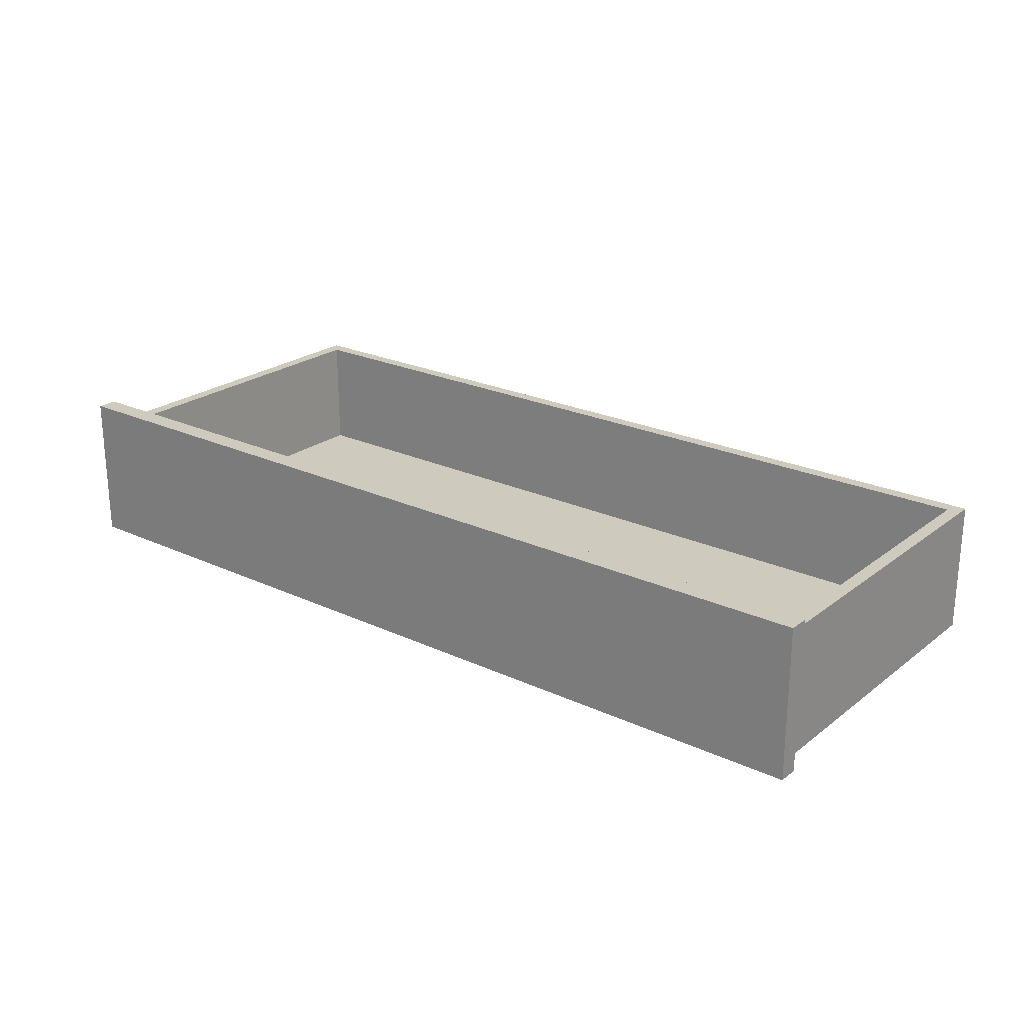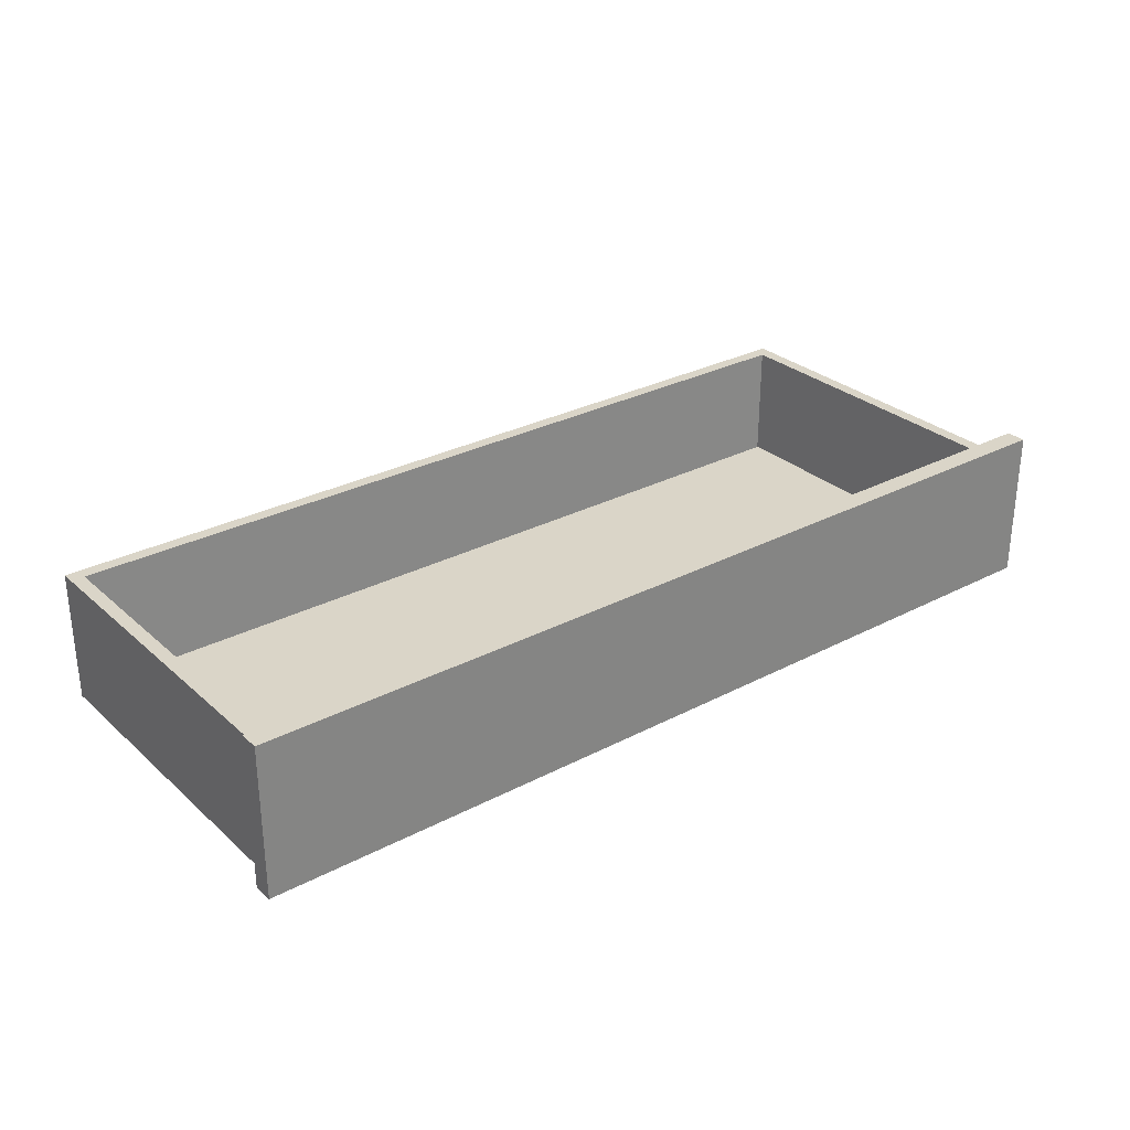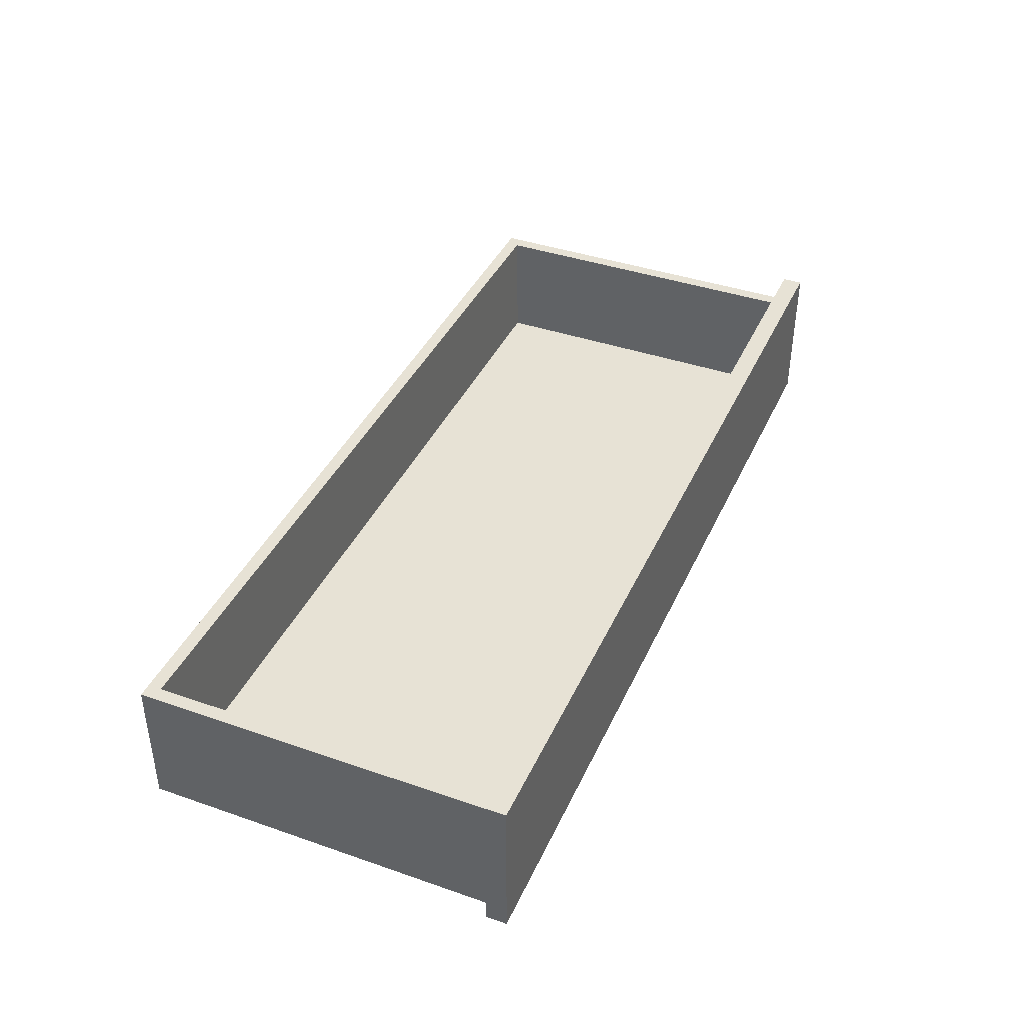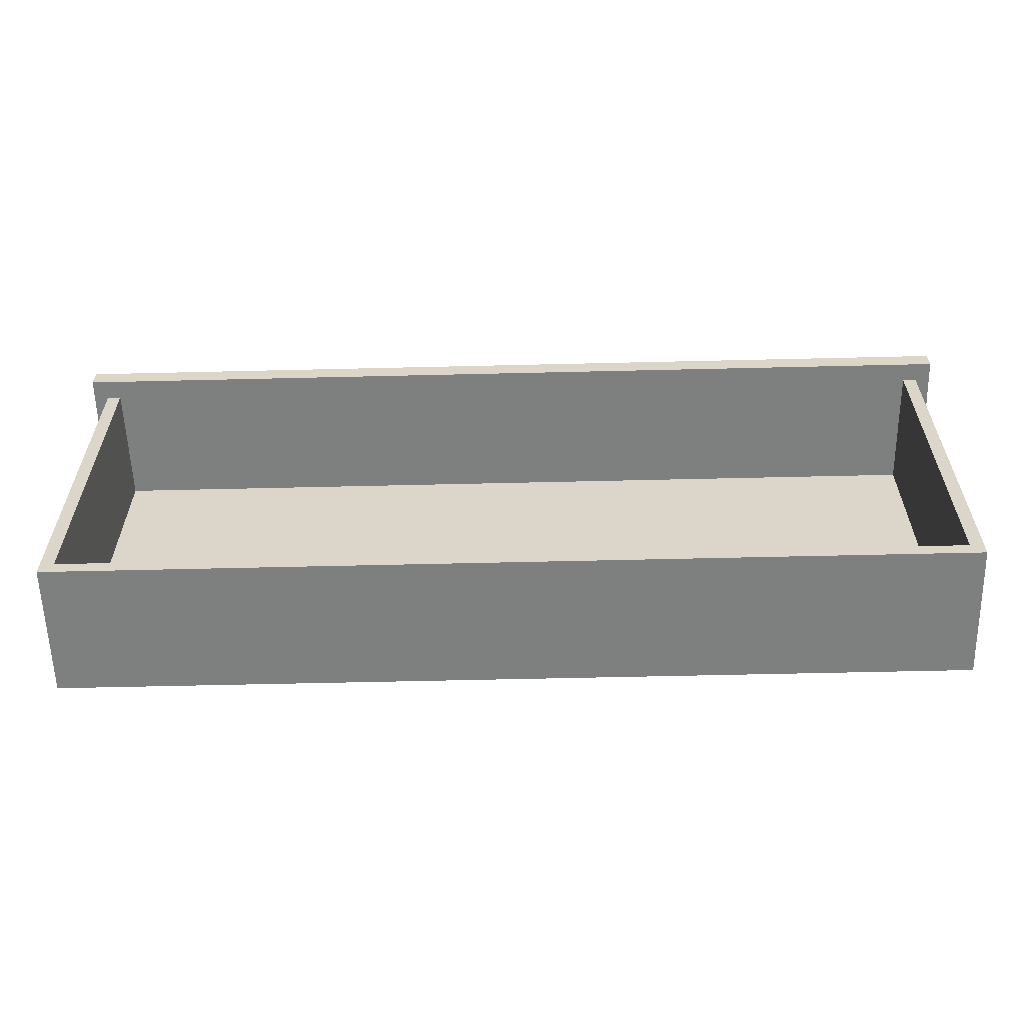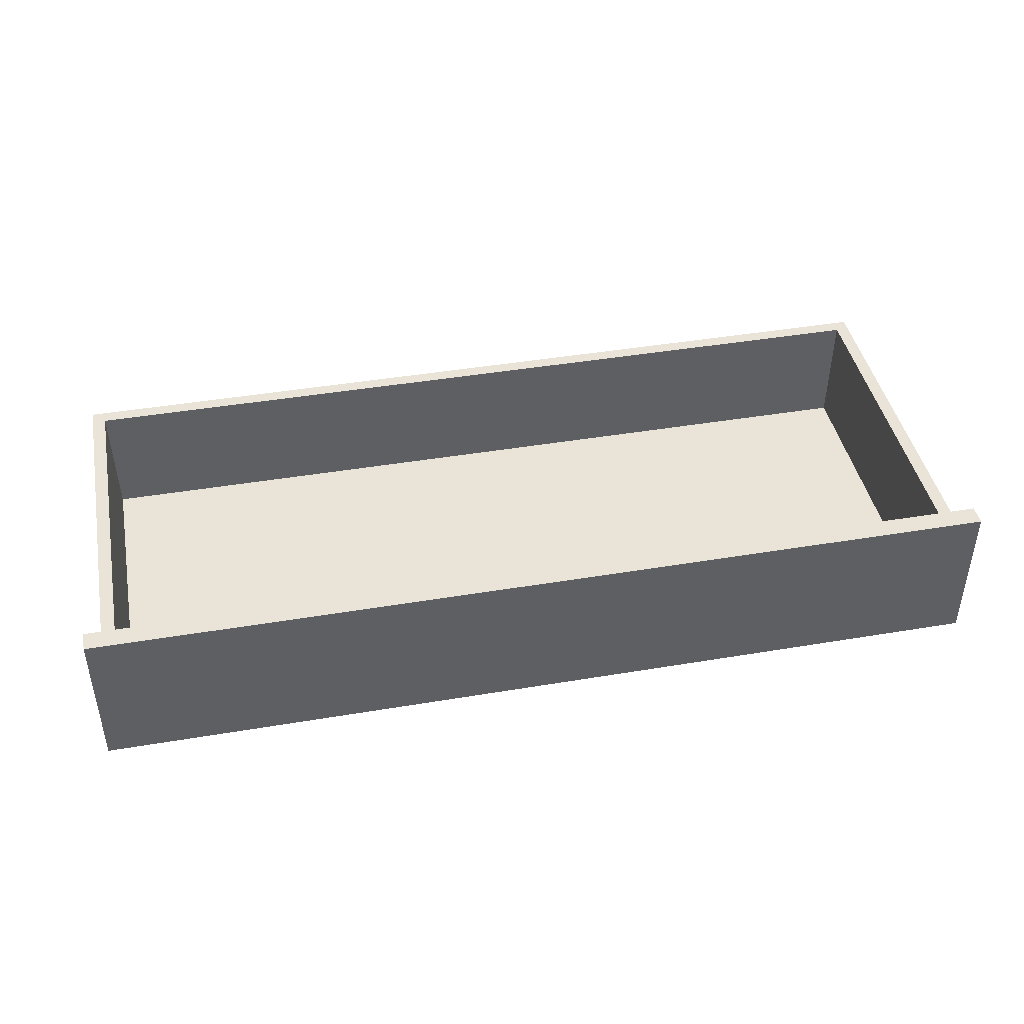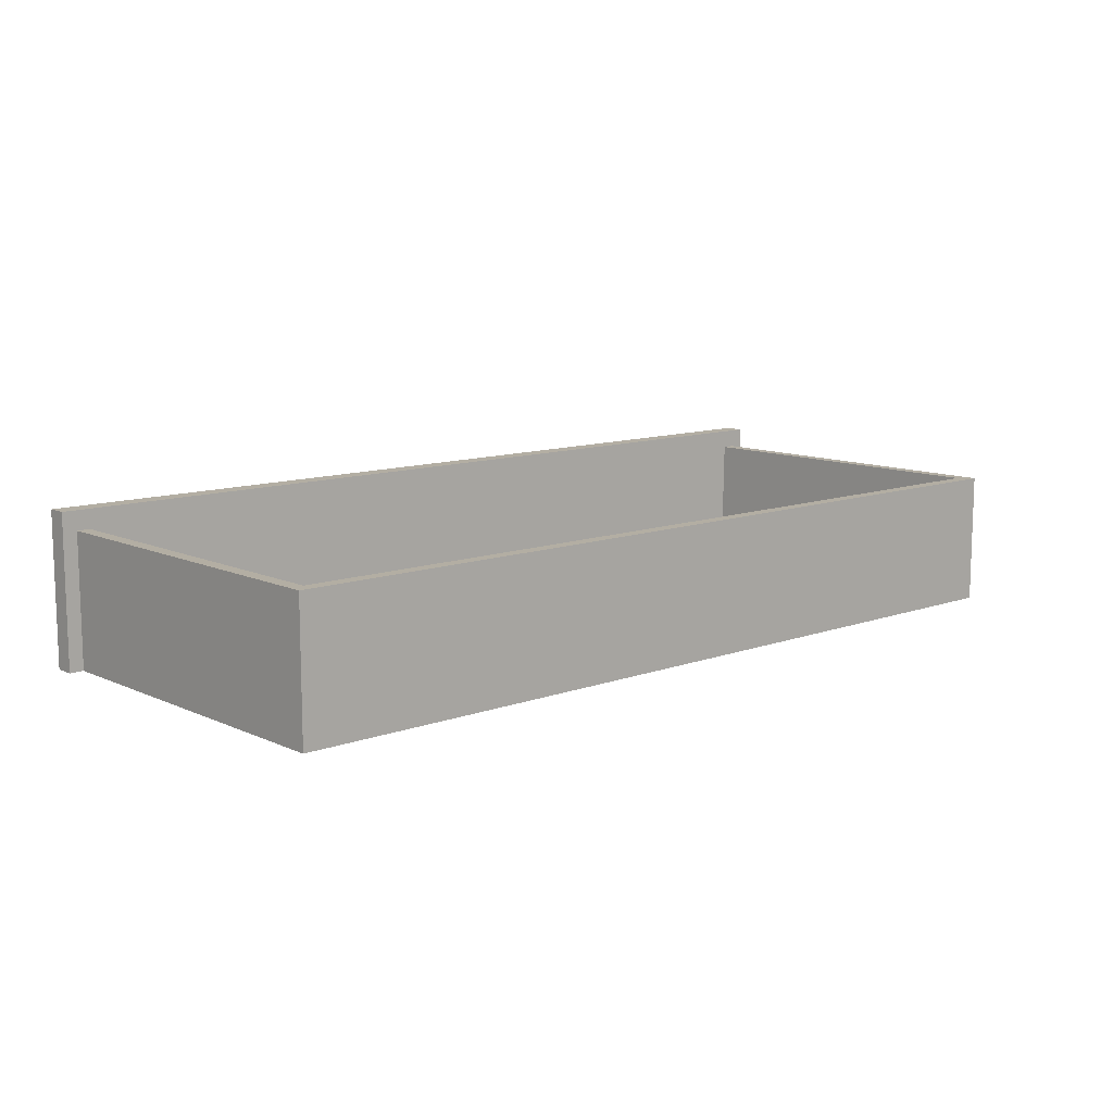
<metadata>
{"format":"obj","ext":"obj","renderer":"f3d","projection":"perspective","resolution":1024,"background":"white","views":[{"elev":23.2,"azim":38.2,"up":"+Y"},{"elev":29.1,"azim":-37.9,"up":"+Y"},{"elev":40.2,"azim":-66.9,"up":"+Y"},{"elev":-59.6,"azim":-178.6,"up":"+Z"},{"elev":42.9,"azim":-11.3,"up":"+Y"},{"elev":10.9,"azim":138.0,"up":"+Y"}]}
</metadata>
<code>
v -121.3 9.691 105.8
v 121.3 9.691 105.8
v -121.3 46.16 105.8
v 121.3 46.16 105.8
v -121.3 46.16 7.426
v 121.3 46.16 7.426
v -121.3 9.691 7.426
v 121.3 9.691 7.426
v -117 13.94 105.5
v 117 13.94 105.5
v 117.6 46.16 106
v -117.6 46.16 106
v -117.6 46.16 11.11
v 117.6 46.16 11.11
v 117 13.94 11.68
v -117 13.94 11.68
v -125.2 9.691 111.3
v 125.2 9.691 111.3
v -125.2 51.42 111.3
v 125.2 51.42 111.3
v -125.2 51.42 105.8
v 125.2 51.42 105.8
v -125.2 9.691 105.8
v 125.2 9.691 105.8
f 13 16 15 14
f 16 9 10 15
f 10 11 14 15
f 16 13 12 9
f 5 6 8 7
f 7 8 2 1
f 2 8 6 4
f 7 1 3 5
f 5 13 14 6
f 6 14 11 4
f 3 12 13 5
f 17 18 20 19
f 19 20 22 21
f 21 22 24 23
f 23 24 18 17
f 18 24 22 20
f 23 17 19 21

</code>
